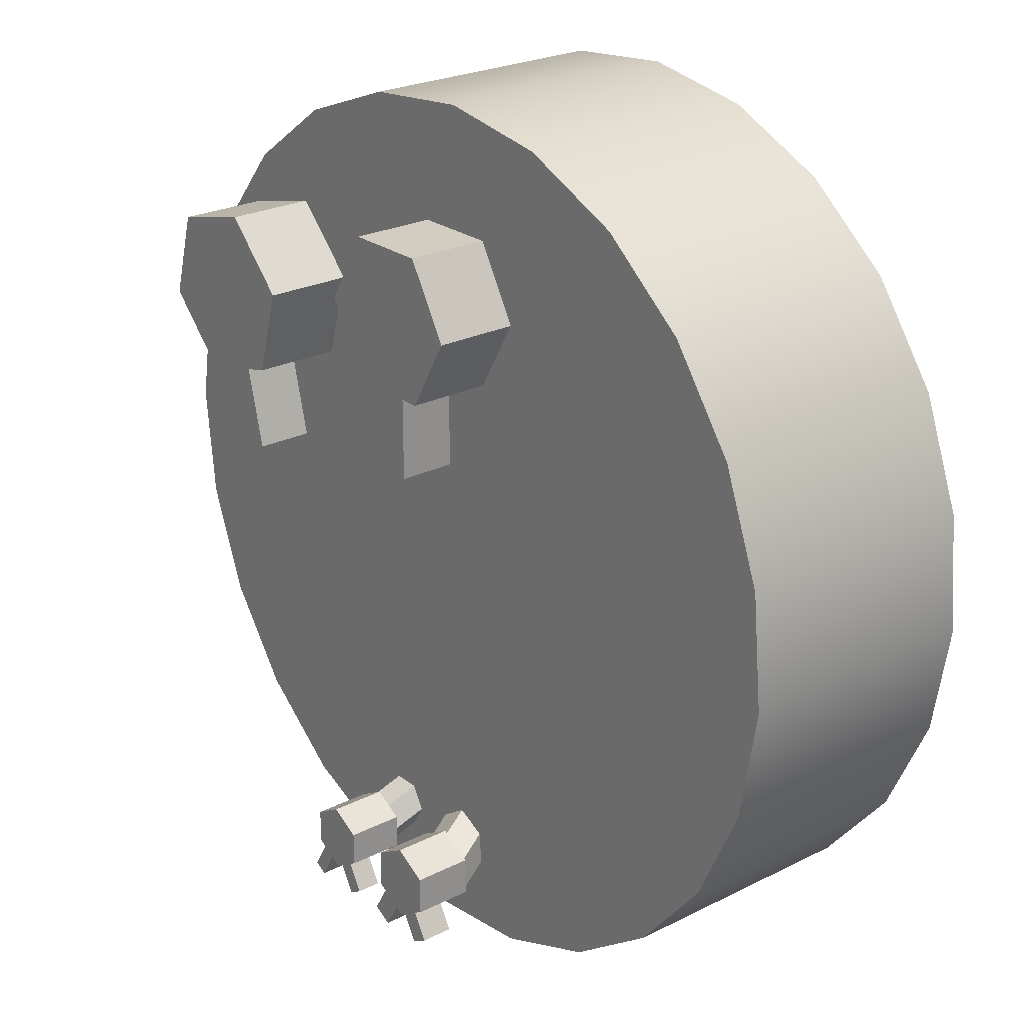
<metadata>
{"format":"obj","ext":"obj","renderer":"f3d","projection":"perspective","resolution":1024,"background":"white","views":[{"elev":24.5,"azim":50.6,"up":"+Z"}]}
</metadata>
<code>
v 0.05608 -0.1045 -0.1955
v 0.0646 -0.1045 -0.2176
v 0.06778 -0.1045 -0.2158
v 0.05708 -0.1045 -0.2219
v 0.0646 -0.08513 -0.2176
v 0.05608 -0.07942 -0.1955
v 0.05437 -0.1045 -0.2235
v 0.06778 -0.07942 -0.2158
v 0.06327 -0.1045 -0.1913
v 0.03739 -0.1045 -0.1465
v 0.05437 -0.07942 -0.2235
v 0.06327 -0.05895 -0.1913
v 0.04267 -0.1045 -0.2032
v 0.05708 -0.08513 -0.2219
v 0.04267 -0.07942 -0.2032
v 0.03739 -0.05895 -0.2063
v 0.06327 -0.05895 -0.1615
v 0.06327 -0.1045 -0.1615
v 0.03739 -0.1045 -0.2063
v 0.06165 -0.05895 -0.1887
v 0.01151 -0.1045 -0.1615
v 0.04025 -0.05895 -0.2028
v 0.06015 -0.05895 -0.1631
v 0.03739 -0.05895 -0.1465
v 0.03146 -0.1045 -0.2029
v 0.03146 -0.0773 -0.2029
v 0.01734 -0.05895 -0.1913
v 0.03272 -0.03555 -0.191
v 0.05412 -0.03555 -0.1769
v 0.01151 -0.05895 -0.1615
v 0.01692 -0.1045 -0.1945
v 0.01151 -0.05895 -0.1913
v 0.009807 -0.03555 -0.1795
v 0.03724 -0.05895 -0.1517
v 0.05261 -0.03555 -0.1513
v 0.01151 -0.1045 -0.1913
v 0.01895 -0.1045 -0.2245
v 0.01692 -0.0773 -0.1945
v 0.01583 -0.05895 -0.1658
v 0.004406 -0.1045 -0.2161
v 0.01895 -0.0773 -0.2245
v 0.008301 -0.03555 -0.1539
v 0.0297 -0.03555 -0.1398
v 0.004406 -0.0773 -0.2161
v 0.05989 -0.03555 0.2382
v 0.0451 -0.05582 0.2382
v -0.004399 -0.03555 0.2382
v 0.09203 -0.03555 0.2938
v 0.05989 -0.09868 0.2382
v 0.006292 -0.05582 0.2382
v 0.09203 -0.09868 0.2938
v 0.0451 -0.09868 0.2382
v 0.006292 -0.09868 0.2382
v 0.05989 -0.03555 0.3495
v 0.05989 -0.09868 0.3495
v -0.03654 -0.09868 0.2938
v -0.03654 -0.03555 0.2938
v -0.004399 -0.09868 0.3495
v 0.0451 -0.09868 0.1755
v -0.004399 -0.09868 0.2382
v 0.006292 -0.05582 0.1755
v 0.0451 -0.05582 0.1755
v 0.006292 -0.09868 0.1755
v -0.004399 -0.03555 0.3495
v -0.1131 -0.03555 0.2759
v -0.1326 -0.1023 0.2088
v -0.1326 -0.03555 0.2088
v -0.1614 -0.03555 0.3263
v -0.1131 -0.1023 0.2759
v -0.152 -0.0595 0.2041
v -0.2005 -0.03555 0.1922
v -0.1614 -0.1023 0.3263
v -0.152 -0.1023 0.2041
v -0.1848 -0.0595 0.196
v -0.2488 -0.1023 0.2427
v -0.2488 -0.03555 0.2427
v -0.2292 -0.1023 0.3097
v -0.2292 -0.03555 0.3097
v -0.137 -0.1023 0.1427
v -0.1848 -0.1023 0.196
v -0.2005 -0.1023 0.1922
v -0.1698 -0.1023 0.1347
v -0.137 -0.0595 0.1427
v -0.1698 -0.0595 0.1347
v 0.003656 -0.03555 -0.2392
v 0.09228 -0.03555 -0.2307
v 0.003656 0.1612 -0.2392
v 0.09228 0.1612 -0.2307
v -0.08415 0.1612 -0.2245
v 0.04231 0.1612 -0.1848
v 0.1757 -0.03555 -0.1995
v -0.08415 -0.03555 -0.2245
v -0.03555 0.1612 -0.1761
v 0.1154 -0.03555 0.4278
v 0.02759 -0.03555 0.4425
v 0.1154 0.1612 0.4278
v 0.1198 0.1612 -0.1731
v 0.04212 0.1612 -0.1848
v 0.1757 0.1612 -0.1995
v -0.1652 0.1612 -0.1876
v 0.01408 0.1612 -0.1817
v -0.1085 0.1612 -0.1475
v 0.1964 -0.03555 0.3908
v 0.1964 0.1612 0.3908
v 0.02759 0.1612 0.4425
v 0.04231 0.0526 -0.1848
v 0.03272 0.1612 -0.191
v 0.2482 -0.03555 -0.1478
v -0.1652 -0.03555 -0.1876
v -0.1085 0.0526 -0.1475
v 0.2651 0.1612 0.3342
v 0.1087 0.1612 0.4066
v -0.06103 -0.03555 0.434
v 0.1816 0.1612 0.378
v 0.1916 0.1612 -0.1418
v 0.1198 0.0526 -0.1731
v -0.03555 0.0526 -0.1761
v 0.2482 0.1612 -0.1478
v -0.2339 0.1612 -0.1309
v -0.1715 0.1612 -0.101
v -0.1715 0.0526 -0.101
v 0.2651 -0.03555 0.3342
v 0.2447 0.1612 0.3315
v 0.03084 0.1612 0.4153
v -0.06103 0.1612 0.434
v 0.06785 0.0526 0.03687
v 0.0391 0.0526 -0.03845
v 0.3048 0.1612 -0.07914
v -0.2339 -0.03555 -0.1309
v -0.04051 0.0526 -0.05121
v -0.1184 0.0526 0.3722
v -0.1444 -0.03555 0.4028
v 0.3048 -0.03555 -0.07914
v 0.3168 -0.03555 0.2617
v 0.2936 0.1612 0.2702
v 0.1816 0.0526 0.378
v 0.1087 0.0526 0.4066
v -0.04662 0.1612 0.4036
v 0.2447 0.0526 0.3315
v 0.2528 0.1612 -0.09289
v 0.1916 0.0526 -0.1418
v 0.2993 0.1612 -0.02984
v -0.2855 -0.03555 -0.05841
v -0.2204 0.1612 -0.03977
v -0.09136 0.0526 0.01135
v -0.1797 0.0526 0.3234
v -0.1444 0.1612 0.4028
v 0.3418 0.1612 0.001868
v 0.3168 0.1612 0.2617
v 0.03084 0.0526 0.4153
v -0.1184 0.1612 0.3722
v 0.3279 0.1612 0.0431
v -0.2855 0.1612 -0.05841
v -0.2518 0.1612 0.03203
v -0.2204 0.0526 -0.03977
v -0.06261 0.0526 0.08667
v -0.1797 0.1612 0.3234
v -0.2169 -0.03555 0.3511
v 0.3418 -0.03555 0.001868
v 0.348 -0.03555 0.1783
v 0.3249 0.1612 0.1984
v 0.2936 0.0526 0.2702
v -0.04662 0.0526 0.4036
v 0.2993 0.0526 -0.02984
v 0.2528 0.0526 -0.09289
v 0.017 0.0526 0.09943
v 0.3279 0.0526 0.0431
v -0.3167 -0.03555 0.02499
v -0.2262 0.0526 0.2603
v -0.2169 0.1612 0.3511
v 0.3565 0.1612 0.08968
v 0.3366 0.1612 0.121
v 0.348 0.1612 0.1783
v 0.3366 0.0526 0.121
v -0.3167 0.1612 0.02499
v -0.2635 0.1612 0.1095
v -0.2518 0.0526 0.03203
v -0.2262 0.1612 0.2603
v -0.2736 0.1612 0.2824
v -0.2736 -0.03555 0.2824
v 0.3565 -0.03555 0.08968
v 0.3249 0.0526 0.1984
v -0.3252 -0.03555 0.1136
v -0.3105 0.1612 0.2014
v -0.3105 -0.03555 0.2014
v -0.2547 0.0526 0.1874
v -0.3252 0.1612 0.1136
v -0.2547 0.1612 0.1874
v -0.2635 0.0526 0.1095
v 0.05412 0.1612 -0.1769
v 0.009807 0.1612 -0.1795
v 0.05261 0.1612 -0.1513
v 0.008301 0.1612 -0.1539
v 0.0297 0.1612 -0.1398
v 0.06785 0.1531 0.03687
v -0.04051 0.1531 -0.05121
v 0.0391 0.1531 -0.03845
v 0.017 0.1531 0.09943
v -0.09136 0.1531 0.01135
v -0.06261 0.1531 0.08667
v -0.04879 -0.06046 -0.1495
v -0.07206 -0.1045 -0.163
v -0.04879 -0.1045 -0.1495
v -0.07206 -0.06046 -0.163
v -0.04879 -0.1045 -0.2033
v -0.02552 -0.06046 -0.163
v -0.05898 -0.06046 -0.1587
v -0.07206 -0.06046 -0.1898
v -0.04282 -0.1045 -0.1998
v -0.05656 -0.1045 -0.1988
v -0.02552 -0.1045 -0.163
v -0.0386 -0.06046 -0.1587
v -0.06918 -0.06046 -0.1764
v -0.07206 -0.1045 -0.1898
v -0.03128 -0.1045 -0.1932
v -0.04879 -0.06046 -0.2033
v -0.06649 -0.1045 -0.1931
v -0.05656 -0.08592 -0.1988
v -0.02552 -0.1045 -0.1898
v -0.0284 -0.06046 -0.1764
v -0.03099 -0.03822 -0.1439
v -0.06157 -0.03822 -0.1616
v -0.05898 -0.06046 -0.1941
v -0.03094 -0.1045 -0.2204
v -0.04282 -0.08559 -0.1998
v -0.06942 -0.1045 -0.2211
v -0.02552 -0.06046 -0.1898
v -0.0208 -0.03822 -0.1616
v -0.05137 -0.03822 -0.1439
v -0.05137 -0.03822 -0.1792
v -0.06649 -0.08592 -0.1931
v -0.03128 -0.08559 -0.1932
v -0.01941 -0.1045 -0.2137
v -0.03094 -0.08559 -0.2204
v -0.07935 -0.1045 -0.2153
v -0.06942 -0.08592 -0.2211
v -0.0386 -0.06046 -0.1941
v -0.03099 -0.03822 -0.1792
v -0.04118 -0.03822 -0.1439
v -0.07935 -0.08592 -0.2153
v -0.04118 -0.03822 -0.1792
v -0.01941 -0.08559 -0.2137
v 0.03894 -0.03555 -0.1827
v 0.04409 -0.03555 -0.1677
v 0.04585 -0.03555 -0.1767
v 0.03544 -0.03555 -0.1648
v 0.03029 -0.03555 -0.1798
v 0.02854 -0.03555 -0.1708
v 0.04409 -0.1027 -0.1677
v 0.04408 -0.1027 -0.1783
v 0.04585 -0.1027 -0.1767
v 0.03029 -0.1027 -0.1798
v 0.03544 -0.1027 -0.1648
v 0.02854 -0.1027 -0.1708
v 0.03894 -0.1027 -0.1827
v 0.04015 -0.1027 -0.1817
v 0.04408 -0.08559 -0.1783
v 0.04015 -0.08559 -0.1817
g mesh1_mesh1-geometry
f 1 2 3
f 2 1 4
f 5 3 2
f 3 6 1
f 4 1 7
f 3 5 8
f 6 3 8
f 6 9 1
f 1 10 7
f 11 4 7
f 8 5 11
f 11 6 8
f 9 6 12
f 9 10 1
f 7 10 13
f 4 11 14
f 7 15 11
f 14 11 5
f 6 11 15
f 12 6 16
f 17 9 12
f 10 9 18
f 13 10 19
f 15 7 13
f 15 16 6
f 20 12 16
f 9 17 18
f 12 20 17
f 17 10 18
f 19 10 21
f 16 13 19
f 13 16 15
f 20 16 22
f 23 17 20
f 10 17 24
f 24 21 10
f 19 21 25
f 19 26 16
f 22 16 27
f 28 20 22
f 17 23 24
f 29 23 20
f 21 24 30
f 25 21 31
f 26 19 25
f 16 26 32
f 27 16 32
f 33 22 27
f 20 28 29
f 22 33 28
f 24 23 34
f 23 29 35
f 24 34 30
f 32 21 30
f 31 21 36
f 25 31 37
f 37 26 25
f 38 32 26
f 27 32 39
f 39 33 27
f 35 34 23
f 30 34 39
f 21 32 36
f 30 39 32
f 32 31 36
f 40 37 31
f 26 37 41
f 31 32 38
f 41 38 26
f 33 39 42
f 34 35 43
f 43 39 34
f 44 37 40
f 38 40 31
f 37 44 41
f 38 41 44
f 39 43 42
f 45 46 47
f 48 49 45
f 40 38 44
f 49 46 45
f 50 47 46
f 49 48 51
f 46 49 52
f 53 47 50
f 54 51 48
f 55 49 51
f 47 56 57
f 49 58 52
f 59 46 52
f 47 53 60
f 61 53 50
f 51 54 55
f 49 55 58
f 56 47 60
f 58 57 56
f 52 58 59
f 46 59 62
f 53 58 60
f 53 61 63
f 59 61 62
f 54 58 55
f 58 54 64
f 60 58 56
f 57 58 64
f 59 58 53
f 61 59 63
f 63 59 53
f 65 66 67
f 68 69 65
f 66 65 69
f 66 70 67
f 67 70 71
f 69 68 72
f 72 66 69
f 70 66 73
f 74 71 70
f 71 75 76
f 77 68 78
f 68 77 72
f 66 72 73
f 79 70 73
f 80 71 74
f 75 71 81
f 77 76 75
f 76 77 78
f 80 72 77
f 82 73 72
f 70 79 83
f 73 82 79
f 71 80 81
f 84 80 74
f 81 77 75
f 82 72 80
f 80 77 81
f 79 84 83
f 84 79 82
f 80 84 82
g mesh1_mesh1-geometry
f 3 2 1
f 4 1 2
f 7 1 4
f 7 10 1
f 1 10 9
f 13 10 7
f 18 9 10
f 19 10 13
f 21 10 19
f 25 21 19
f 31 21 25
f 36 21 31
f 37 31 25
f 31 37 40
g mesh1_mesh1-geometry
f 2 3 5
f 8 5 3
f 7 4 11
f 11 5 8
f 14 11 4
f 11 15 7
f 5 11 14
f 13 7 15
f 18 10 17
f 24 17 10
f 10 21 24
f 16 26 19
f 30 24 21
f 25 19 26
f 32 26 16
f 30 21 32
f 26 32 38
f 36 32 21
f 36 31 32
f 38 32 31
f 40 37 44
f 31 40 38
f 41 44 37
f 44 38 40
g mesh1_mesh1-geometry
f 1 6 3
f 8 3 6
f 1 9 6
f 8 6 11
f 12 6 9
f 15 11 6
f 16 6 12
f 12 9 17
f 6 16 15
f 16 12 20
f 18 17 9
f 17 20 12
f 19 13 16
f 15 16 13
f 22 16 20
f 20 17 23
f 27 16 22
f 22 20 28
f 24 23 17
f 20 23 29
f 32 16 27
f 27 22 33
f 29 28 20
f 28 33 22
f 34 23 24
f 35 29 23
f 30 34 24
f 25 26 37
f 39 32 27
f 27 33 39
f 28 35 29
f 29 35 28
f 33 43 28
f 28 43 33
f 23 34 35
f 39 34 30
f 32 39 30
f 41 37 26
f 26 38 41
f 42 39 33
f 35 28 43
f 43 28 35
f 43 33 42
f 42 33 43
f 43 35 34
f 34 39 43
f 44 41 38
f 42 43 39
f 85 86 87
f 47 46 45
f 45 49 48
f 88 87 86
f 87 89 85
f 45 46 49
f 46 47 50
f 51 48 49
f 87 88 90
f 86 91 88
f 92 85 89
f 89 87 93
f 52 49 46
f 50 47 53
f 46 61 50
f 50 61 46
f 48 51 54
f 51 49 55
f 94 95 96
f 90 88 97
f 98 87 90
f 99 88 91
f 89 100 92
f 93 87 101
f 102 89 93
f 57 56 47
f 52 58 49
f 52 46 59
f 60 53 47
f 50 53 61
f 61 46 62
f 62 46 61
f 55 54 51
f 58 55 49
f 103 94 104
f 105 96 95
f 96 104 94
f 88 99 97
f 90 97 106
f 107 87 98
f 91 108 99
f 109 92 100
f 100 89 102
f 101 87 107
f 102 93 110
f 60 47 56
f 56 57 58
f 59 58 52
f 62 59 46
f 60 58 53
f 63 61 53
f 62 61 59
f 55 58 54
f 104 111 103
f 105 112 96
f 95 113 105
f 96 114 104
f 64 54 58
f 97 99 115
f 116 106 97
f 106 117 90
f 118 99 108
f 100 119 109
f 120 100 102
f 117 110 93
f 110 121 102
f 56 58 60
f 64 58 57
f 53 58 59
f 63 59 61
f 53 59 63
f 122 103 111
f 104 123 111
f 112 114 96
f 124 112 105
f 125 105 113
f 114 123 104
f 99 118 115
f 97 115 116
f 106 116 126
f 93 90 117
f 117 106 127
f 118 108 128
f 129 109 119
f 119 100 120
f 120 102 121
f 110 117 130
f 121 110 131
f 113 132 125
f 133 128 108
f 122 111 134
f 123 135 111
f 114 112 136
f 112 124 137
f 138 124 105
f 125 138 105
f 123 114 139
f 115 118 140
f 141 116 115
f 126 116 137
f 127 106 126
f 130 117 127
f 118 128 142
f 67 66 65
f 129 119 143
f 144 119 120
f 120 121 144
f 145 110 130
f 110 145 131
f 146 121 131
f 147 125 132
f 65 69 68
f 128 133 148
f 149 134 111
f 111 135 149
f 123 139 135
f 137 136 112
f 136 139 114
f 150 137 124
f 124 138 150
f 151 138 125
f 140 118 142
f 115 140 141
f 116 141 136
f 137 116 136
f 137 150 126
f 142 128 152
f 69 65 66
f 67 70 66
f 71 70 67
f 153 143 119
f 154 119 144
f 155 144 121
f 145 156 131
f 155 121 146
f 146 131 157
f 147 151 125
f 132 158 147
f 72 68 69
f 159 148 133
f 128 148 152
f 134 149 160
f 135 161 149
f 162 135 139
f 136 141 139
f 163 150 138
f 138 151 163
f 142 164 140
f 165 141 140
f 166 126 150
f 152 167 142
f 69 66 72
f 73 66 70
f 70 71 74
f 76 75 71
f 143 153 168
f 153 119 154
f 144 155 154
f 131 156 163
f 169 155 146
f 151 157 131
f 146 157 169
f 157 151 147
f 170 147 158
f 78 68 77
f 72 77 68
f 148 159 171
f 172 152 148
f 173 160 149
f 161 172 149
f 135 162 161
f 139 165 162
f 141 165 139
f 163 166 150
f 131 163 151
f 165 140 164
f 164 142 167
f 167 152 174
f 73 72 66
f 73 70 79
f 74 71 80
f 70 84 74
f 74 84 70
f 81 71 75
f 75 76 77
f 175 168 153
f 176 153 154
f 177 154 155
f 156 166 163
f 177 155 169
f 178 169 157
f 170 157 147
f 170 158 179
f 180 179 158
f 78 77 76
f 77 72 80
f 181 171 159
f 160 173 181
f 171 173 148
f 172 174 152
f 172 148 173
f 149 172 173
f 161 182 172
f 182 161 162
f 165 164 162
f 164 167 182
f 174 182 167
f 72 73 82
f 83 79 70
f 79 82 73
f 81 80 71
f 74 80 84
f 84 70 83
f 83 70 84
f 75 77 81
f 168 175 183
f 175 153 184
f 179 153 176
f 154 177 176
f 185 184 180
f 186 177 169
f 169 178 186
f 178 157 170
f 179 178 170
f 179 180 184
f 80 72 82
f 81 77 80
f 171 181 173
f 174 172 182
f 162 164 182
f 83 84 79
f 82 79 84
f 82 84 80
f 187 183 175
f 184 153 179
f 187 175 184
f 183 187 185
f 176 188 179
f 189 176 177
f 184 185 187
f 189 177 186
f 188 186 178
f 188 178 179
f 176 189 188
f 186 188 189
g mesh1_mesh1-geometry
f 29 107 28
f 28 107 29
f 107 33 28
f 28 33 107
f 35 190 29
f 107 29 190
f 190 29 107
f 33 107 191
f 191 107 33
f 190 35 192
f 33 193 42
f 43 192 35
f 193 43 42
f 193 33 191
f 192 43 194
f 43 193 194
g mesh1_mesh1-geometry
f 85 29 28
f 85 28 33
f 45 35 29
f 86 29 85
f 85 33 42
f 35 45 47
f 29 48 45
f 35 47 43
f 29 86 48
f 87 86 85
f 43 47 42
f 42 47 85
f 86 94 48
f 86 87 88
f 85 89 87
f 85 47 92
f 91 94 86
f 48 94 95
f 90 88 87
f 88 91 86
f 89 85 92
f 93 87 89
f 92 47 57
f 91 103 94
f 96 95 94
f 48 95 54
f 97 88 90
f 90 87 98
f 91 88 99
f 92 100 89
f 101 87 93
f 93 89 102
f 92 57 113
f 108 103 91
f 104 94 103
f 95 96 105
f 94 104 96
f 54 95 64
f 97 99 88
f 98 87 107
f 99 108 91
f 100 92 109
f 102 89 100
f 107 87 101
f 64 113 57
f 92 113 65
f 108 122 103
f 103 111 104
f 96 112 105
f 105 113 95
f 104 114 96
f 64 95 113
f 115 99 97
f 108 99 118
f 65 109 92
f 109 119 100
f 102 100 120
f 65 113 132
f 133 122 108
f 111 103 122
f 111 123 104
f 96 114 112
f 105 112 124
f 113 105 125
f 104 123 114
f 115 118 99
f 128 108 118
f 109 65 67
f 119 109 129
f 120 100 119
f 125 132 113
f 65 132 68
f 133 134 122
f 108 128 133
f 134 111 122
f 111 135 123
f 105 124 138
f 105 138 125
f 140 118 115
f 142 128 118
f 109 67 71
f 109 71 129
f 143 119 129
f 120 119 144
f 132 125 147
f 68 132 158
f 159 134 133
f 148 133 128
f 111 134 149
f 149 135 111
f 125 138 151
f 142 118 140
f 152 128 142
f 129 71 76
f 119 143 153
f 129 76 143
f 144 119 154
f 125 151 147
f 147 158 132
f 68 158 78
f 159 160 134
f 133 148 159
f 152 148 128
f 160 149 134
f 149 161 135
f 168 153 143
f 154 119 153
f 143 76 180
f 147 151 157
f 158 147 170
f 78 158 180
f 160 159 181
f 171 159 148
f 148 152 172
f 149 160 173
f 149 172 161
f 153 168 175
f 143 185 168
f 154 153 176
f 78 180 76
f 143 180 185
f 147 157 170
f 179 158 170
f 158 179 180
f 159 171 181
f 181 173 160
f 148 173 171
f 173 148 172
f 173 172 149
f 183 175 168
f 184 153 175
f 168 185 183
f 176 153 179
f 180 184 185
f 170 157 178
f 170 178 179
f 184 180 179
f 173 181 171
f 175 183 187
f 179 153 184
f 184 175 187
f 185 187 183
f 179 188 176
f 187 185 184
f 179 178 188
g mesh1_mesh1-geometry
f 28 29 85
f 33 28 85
f 29 35 45
f 85 29 86
f 42 33 85
f 47 45 35
f 45 48 29
f 43 47 35
f 48 86 29
f 42 47 43
f 85 47 42
f 48 94 86
f 92 47 85
f 86 94 91
f 95 94 48
f 57 47 92
f 94 103 91
f 54 95 48
f 113 57 92
f 91 103 108
f 64 95 54
f 57 113 64
f 65 113 92
f 103 122 108
f 113 95 64
f 92 109 65
f 132 113 65
f 108 122 133
f 67 65 109
f 68 132 65
f 122 134 133
f 71 67 109
f 129 71 109
f 158 132 68
f 133 134 159
f 126 195 127
f 130 127 196
f 76 71 129
f 143 76 129
f 130 196 145
f 78 158 68
f 134 160 159
f 197 127 195
f 195 126 198
f 197 196 127
f 180 76 143
f 199 145 196
f 145 199 156
f 180 158 78
f 181 159 160
f 166 198 126
f 168 185 143
f 76 180 78
f 185 180 143
f 200 156 199
f 166 156 198
f 183 185 168
f 200 198 156
g mesh1_mesh1-geometry
f 29 190 35
f 192 35 190
f 42 193 33
f 35 192 43
f 42 43 193
f 191 33 193
f 194 43 192
f 194 193 43
f 127 195 126
f 196 127 130
f 145 196 130
f 195 127 197
f 198 126 195
f 127 196 197
f 196 145 199
f 156 199 145
f 126 198 166
f 199 156 200
f 198 156 166
f 156 198 200
g mesh1_mesh1-geometry
f 106 97 90
f 110 93 102
f 97 106 116
f 90 117 106
f 93 110 117
f 102 121 110
f 116 115 97
f 126 116 106
f 117 90 93
f 127 106 117
f 121 102 120
f 130 117 110
f 131 110 121
f 136 112 114
f 137 124 112
f 139 114 123
f 115 116 141
f 137 116 126
f 126 106 127
f 127 117 130
f 144 121 120
f 130 110 145
f 131 145 110
f 131 121 146
f 135 139 123
f 112 136 137
f 114 139 136
f 124 137 150
f 150 138 124
f 141 140 115
f 136 141 116
f 136 116 137
f 126 150 137
f 121 144 155
f 131 156 145
f 146 121 155
f 157 131 146
f 139 135 162
f 139 141 136
f 138 150 163
f 163 151 138
f 140 164 142
f 140 141 165
f 150 126 166
f 142 167 152
f 154 155 144
f 163 156 131
f 146 155 169
f 131 157 151
f 169 157 146
f 161 162 135
f 162 165 139
f 139 165 141
f 150 166 163
f 151 163 131
f 164 140 165
f 167 142 164
f 174 152 167
f 155 154 177
f 163 166 156
f 169 155 177
f 157 169 178
f 152 174 172
f 172 182 161
f 162 161 182
f 162 164 165
f 182 167 164
f 167 182 174
f 176 177 154
f 169 177 186
f 186 178 169
f 182 172 174
f 182 164 162
f 177 176 189
f 186 177 189
f 178 186 188
f 188 189 176
f 189 188 186
g mesh2_mesh2-geometry
f 201 202 203
f 202 201 204
f 205 203 202
f 203 206 201
f 201 207 204
f 208 202 204
f 209 203 205
f 205 202 210
f 206 203 211
f 206 212 201
f 201 212 207
f 204 207 213
f 202 208 214
f 204 213 208
f 215 203 209
f 216 209 205
f 210 202 217
f 218 205 210
f 203 219 211
f 219 206 211
f 212 206 220
f 221 207 212
f 207 222 213
f 208 217 214
f 217 202 214
f 223 208 213
f 219 203 215
f 224 215 209
f 209 216 225
f 205 218 216
f 217 226 210
f 226 218 210
f 206 219 227
f 227 220 206
f 228 212 220
f 207 221 229
f 212 228 221
f 222 207 229
f 230 213 222
f 217 208 231
f 223 216 208
f 213 230 223
f 232 219 215
f 215 224 233
f 209 234 224
f 225 216 232
f 234 209 225
f 216 218 208
f 226 217 235
f 218 226 236
f 219 232 227
f 220 227 237
f 220 238 228
f 229 221 239
f 231 208 218
f 240 217 231
f 237 216 223
f 230 237 223
f 233 232 215
f 234 233 224
f 227 232 216
f 232 234 225
f 217 240 235
f 240 226 235
f 226 240 236
f 236 231 218
f 237 227 216
f 238 220 237
f 231 236 240
f 237 230 241
f 232 233 242
f 233 234 242
f 234 232 242
f 237 241 238
g mesh2_mesh2-geometry
f 203 202 201
f 204 201 202
f 202 203 205
f 201 206 203
f 204 207 201
f 204 202 208
f 205 203 209
f 210 202 205
f 211 203 206
f 201 212 206
f 207 212 201
f 213 207 204
f 214 208 202
f 208 213 204
f 209 203 215
f 205 209 216
f 217 202 210
f 210 205 218
f 211 219 203
f 211 206 219
f 220 206 212
f 212 207 221
f 213 222 207
f 214 217 208
f 214 202 217
f 213 208 223
f 215 203 219
f 209 215 224
f 225 216 209
f 216 218 205
f 210 226 217
f 210 218 226
f 227 219 206
f 206 220 227
f 220 212 228
f 229 221 207
f 221 228 212
f 229 207 222
f 222 213 230
f 231 208 217
f 208 216 223
f 223 230 213
f 215 219 232
f 233 224 215
f 224 234 209
f 232 216 225
f 225 209 234
f 208 218 216
f 235 217 226
f 236 226 218
f 227 232 219
f 237 227 220
f 228 238 220
f 239 221 229
f 238 221 228
f 228 221 238
f 229 230 222
f 222 230 229
f 218 208 231
f 231 217 240
f 223 216 237
f 223 237 230
f 215 232 233
f 224 233 234
f 216 232 227
f 225 234 232
f 235 240 217
f 235 226 240
f 236 240 226
f 218 231 236
f 216 227 237
f 237 220 238
f 221 241 239
f 239 241 221
f 241 229 239
f 239 229 241
f 221 238 241
f 241 238 221
f 229 241 230
f 230 241 229
f 240 236 231
f 241 230 237
f 242 233 232
f 242 234 233
f 242 232 234
f 238 241 237
g mesh3_mesh3-geometry
f 243 244 245
f 244 243 246
f 245 244 243
f 246 243 244
f 246 243 247
f 247 243 246
f 246 247 248
f 248 247 246
f 249 250 251
f 251 250 249
f 252 248 247
f 247 248 252
f 250 249 253
f 253 249 250
f 252 253 254
f 254 253 252
f 255 253 252
f 252 253 255
f 256 253 255
f 255 253 256
f 248 252 254
f 254 252 248
f 250 253 256
f 256 253 250
g mesh3_mesh3-geometry
f 244 251 245
f 245 251 244
f 245 257 243
f 243 257 245
f 253 244 246
f 246 244 253
f 251 244 249
f 249 244 251
f 251 257 245
f 245 257 251
f 258 243 257
f 257 243 258
f 255 247 243
f 243 247 255
f 244 253 249
f 249 253 244
f 246 254 253
f 253 254 246
f 257 251 250
f 250 251 257
f 256 243 258
f 258 243 256
f 247 255 252
f 252 255 247
f 243 256 255
f 255 256 243
f 254 246 248
f 248 246 254
g mesh4_mesh4-geometry
l 230 222
l 222 229
g mesh5_mesh5-geometry
l 241 239
l 221 239
l 221 228
l 228 238
g mesh6_mesh6-geometry
l 28 43
g mesh7_mesh7-geometry
l 46 62
g mesh8_mesh8-geometry
l 70 83
g mesh9_mesh9-geometry
l 248 246
l 247 248
l 246 244
l 243 247
l 247 252
l 244 245
l 245 243
l 252 254
l 255 252
l 254 253
l 256 255
l 253 249
l 249 251
l 251 250

</code>
